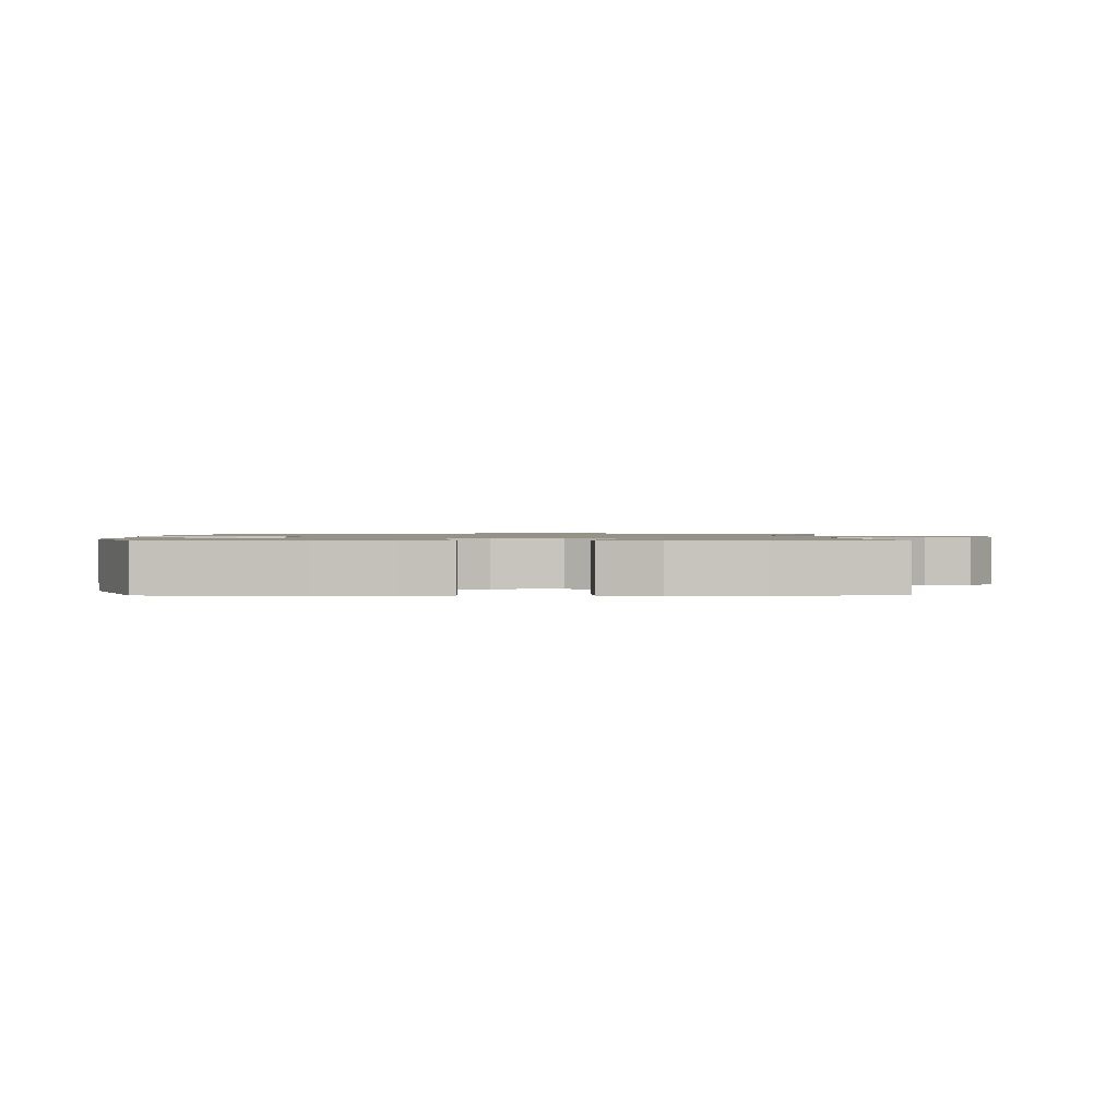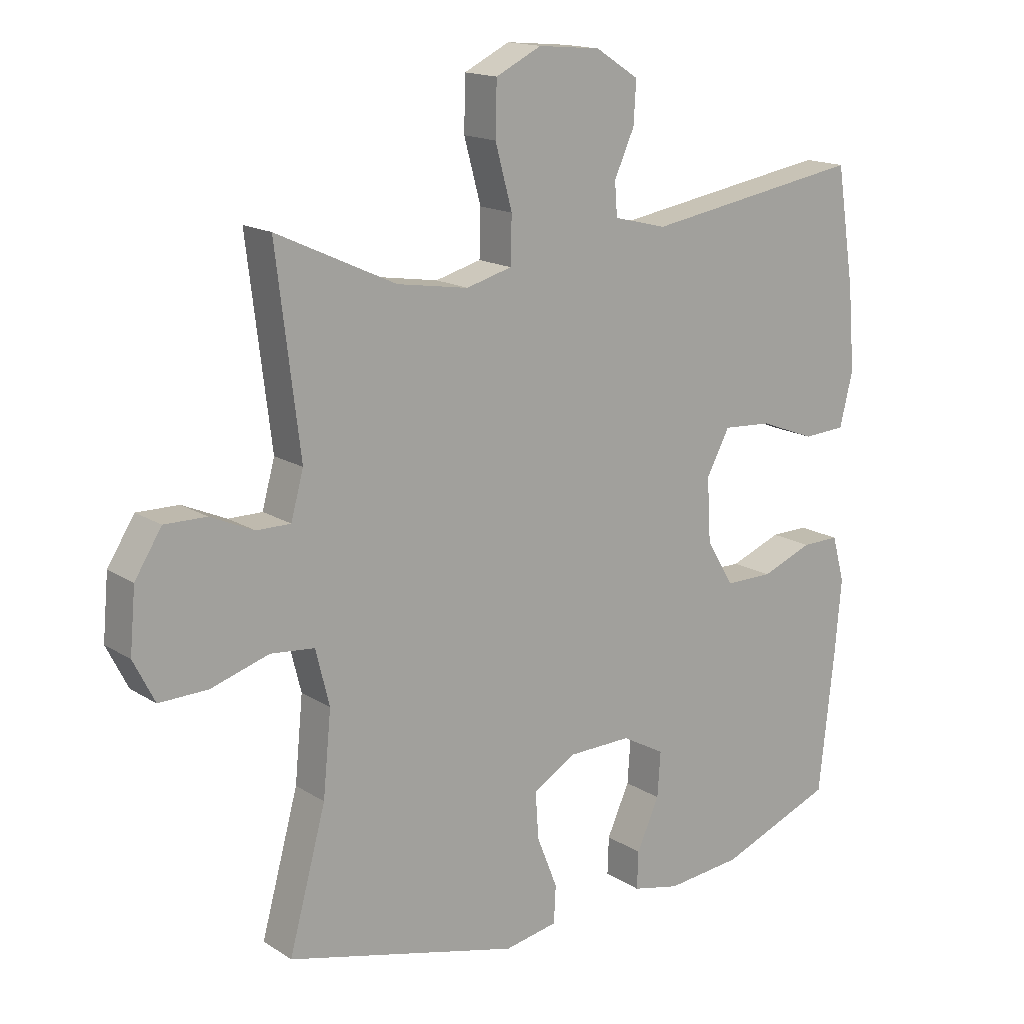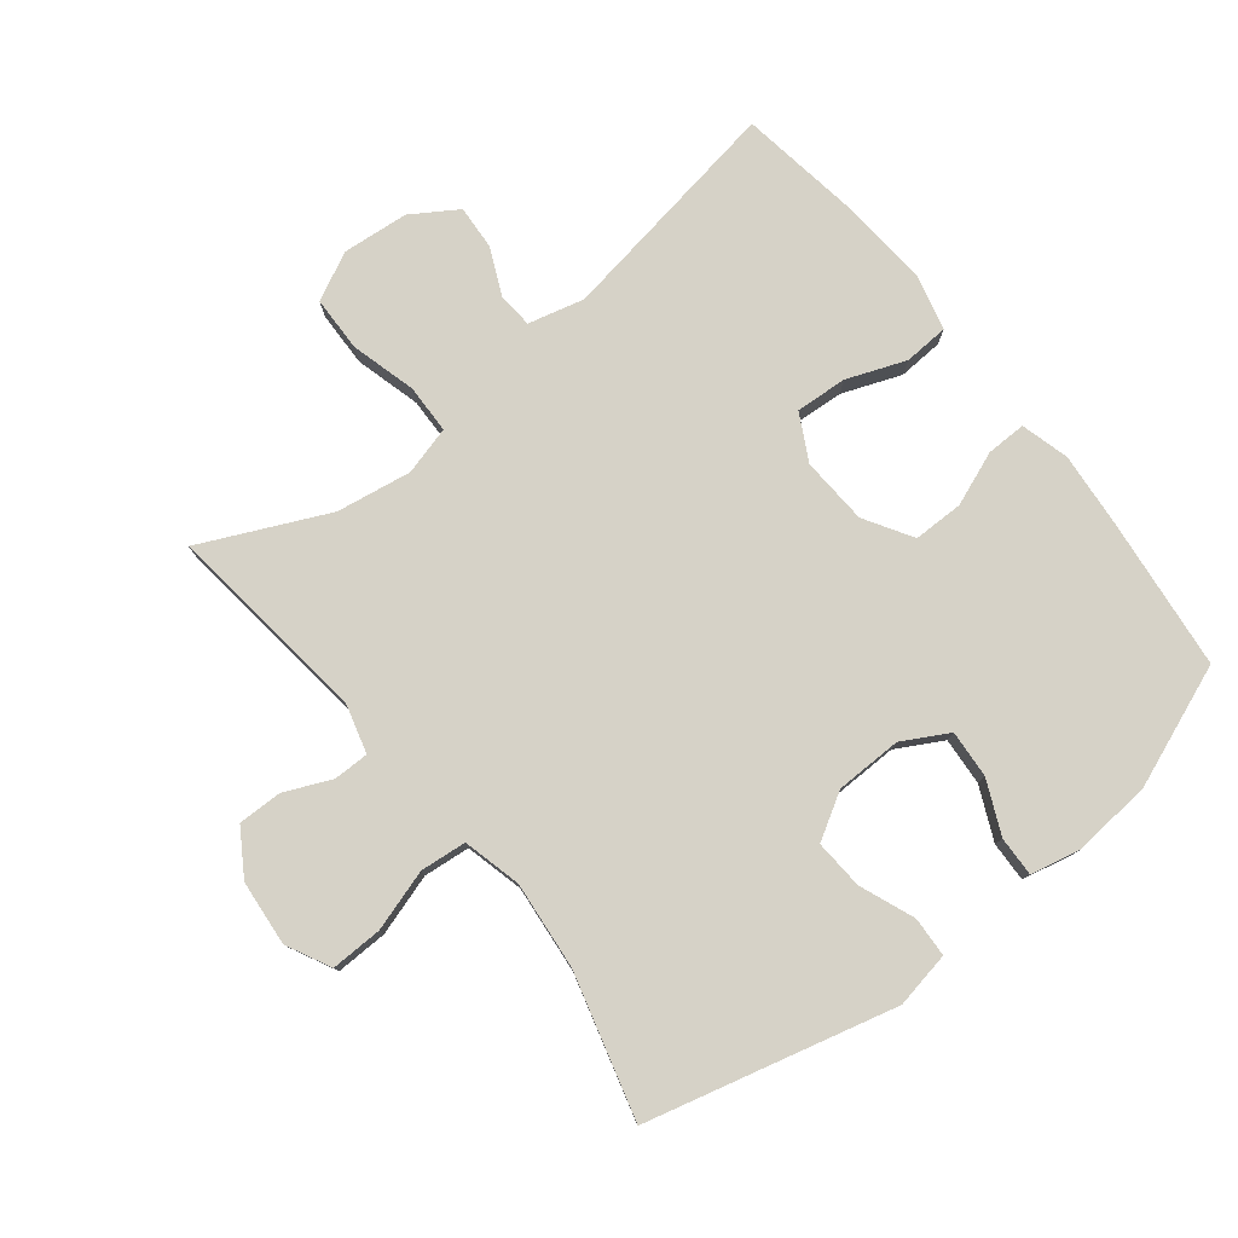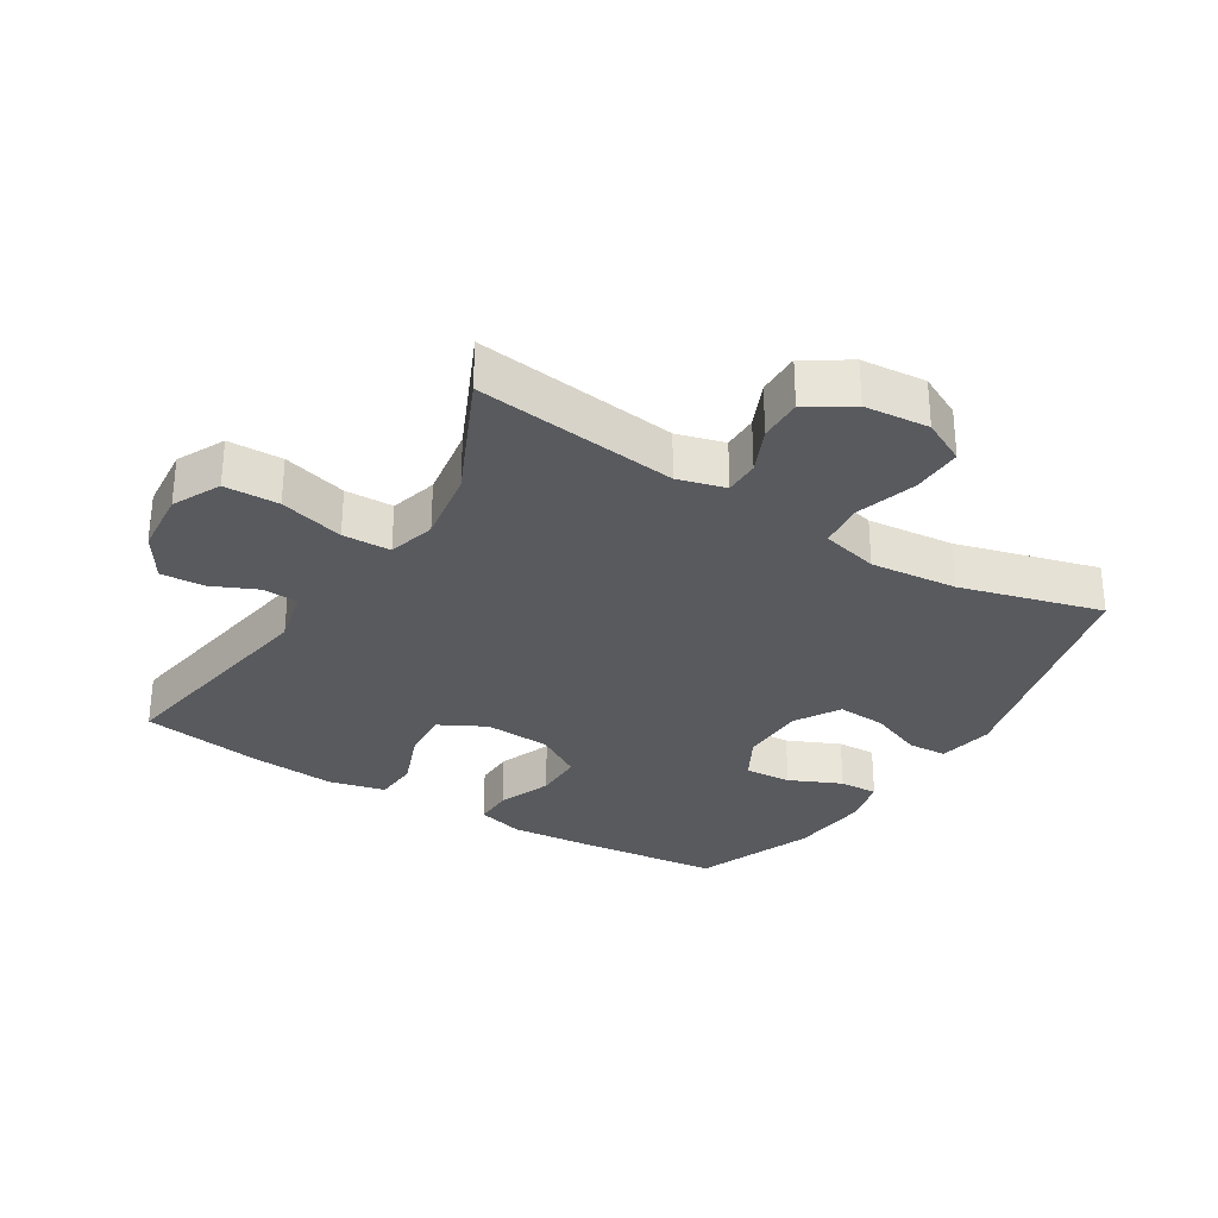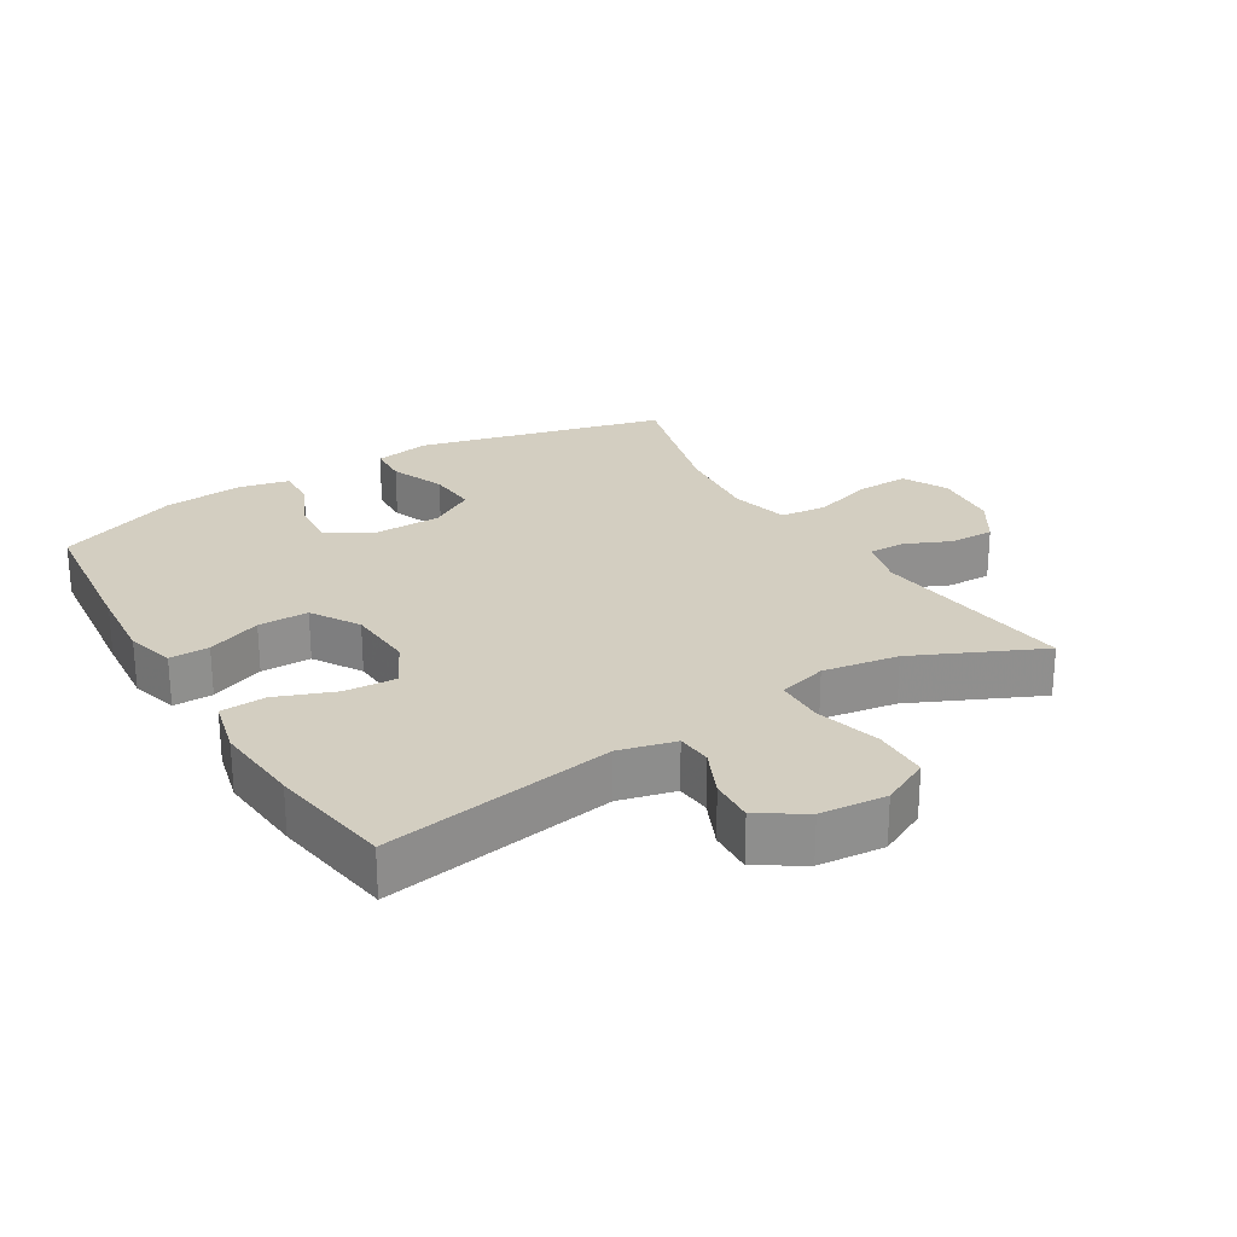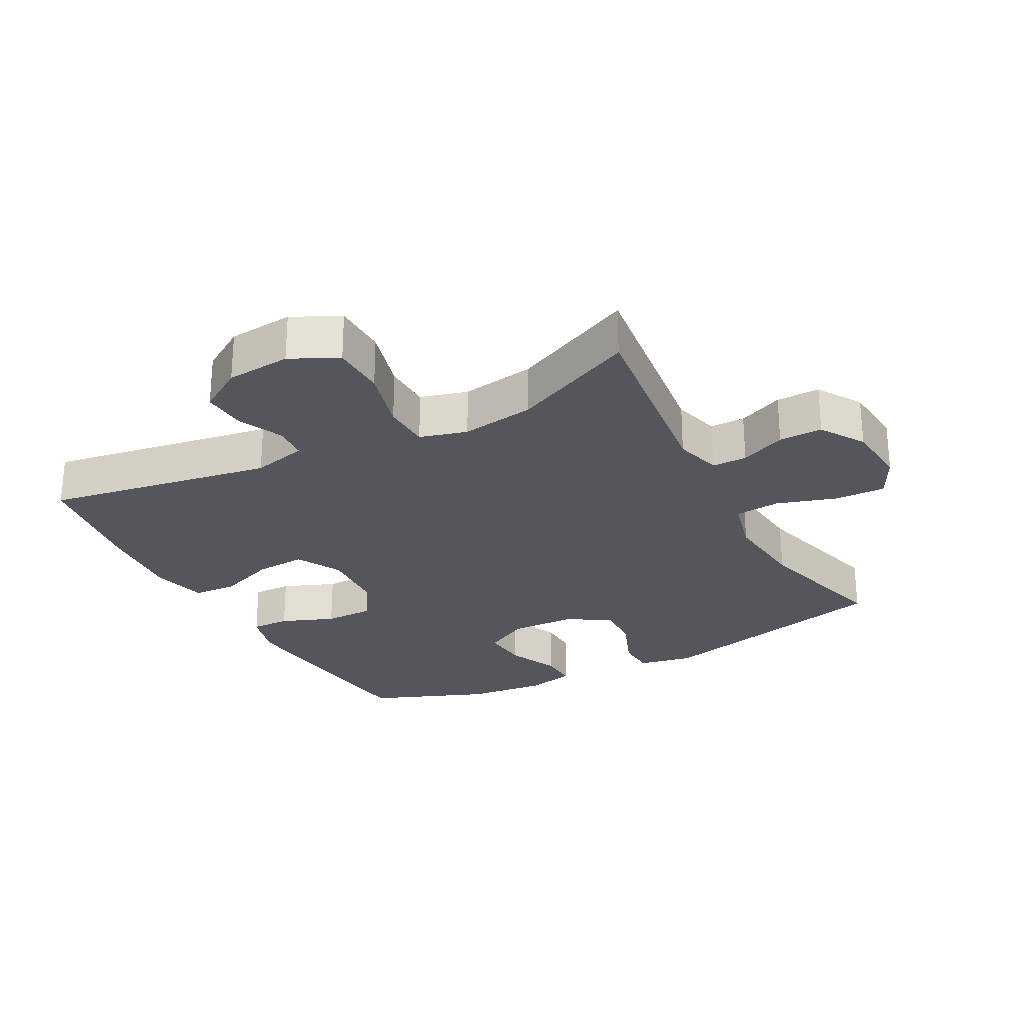
<metadata>
{"format":"obj","ext":"obj","renderer":"f3d","projection":"perspective","resolution":1024,"background":"white","views":[{"elev":1.1,"azim":-90.8,"up":"+Y"},{"elev":15.8,"azim":142.4,"up":"+Z"},{"elev":78.6,"azim":141.7,"up":"+Y"},{"elev":-30.6,"azim":58.3,"up":"+Y"},{"elev":25.1,"azim":-31.3,"up":"+Y"},{"elev":-26.3,"azim":28.0,"up":"+Y"}]}
</metadata>
<code>
v 0.5 0.07 -0.5
v 0.126 0.07 -0.594
v 0.041 0.07 -0.578
v 0.038 0.07 -0.518
v 0.071 0.07 -0.435
v 0.076 0.07 -0.36
v 0.007 0.07 -0.319
v -0.094 0.07 -0.317
v -0.163 0.07 -0.355
v -0.158 0.07 -0.427
v -0.122 0.07 -0.507
v -0.12 0.07 -0.567
v -0.196 0.07 -0.584
v -0.317 0.07 -0.572
v -0.5 0.07 -0.5
v -0.525 0.07 -0.27
v -0.535 0.07 -0.155
v -0.515 0.07 -0.082
v -0.455 0.07 -0.083
v -0.373 0.07 -0.115
v -0.297 0.07 -0.115
v -0.253 0.07 -0.043
v -0.247 0.07 0.059
v -0.284 0.07 0.129
v -0.362 0.07 0.124
v -0.451 0.07 0.09
v -0.519 0.07 0.094
v -0.54 0.07 0.18
v -0.529 0.07 0.313
v -0.5 0.07 0.5
v -0.15 0.07 0.442
v -0.065 0.07 0.463
v -0.061 0.07 0.516
v -0.093 0.07 0.587
v -0.097 0.07 0.654
v -0.028 0.07 0.698
v 0.072 0.07 0.707
v 0.145 0.07 0.671
v 0.147 0.07 0.587
v 0.12 0.07 0.488
v 0.122 0.07 0.414
v 0.195 0.07 0.394
v 0.309 0.07 0.412
v 0.5 0.07 0.5
v 0.462 0.07 0.189
v 0.482 0.07 0.116
v 0.536 0.07 0.116
v 0.606 0.07 0.147
v 0.673 0.07 0.148
v 0.716 0.07 0.08
v 0.725 0.07 -0.019
v 0.691 0.07 -0.086
v 0.613 0.07 -0.084
v 0.52 0.07 -0.055
v 0.45 0.07 -0.062
v 0.428 0.07 -0.15
v 0.441 0.07 -0.283
v 0.5 0 -0.5
v 0.126 0 -0.594
v 0.041 0 -0.578
v 0.038 0 -0.518
v 0.071 0 -0.435
v 0.076 0 -0.36
v 0.007 0 -0.319
v -0.094 0 -0.317
v -0.163 0 -0.355
v -0.158 0 -0.427
v -0.122 0 -0.507
v -0.12 0 -0.567
v -0.196 0 -0.584
v -0.317 0 -0.572
v -0.5 0 -0.5
v -0.525 0 -0.27
v -0.535 0 -0.155
v -0.515 0 -0.082
v -0.455 0 -0.083
v -0.373 0 -0.115
v -0.297 0 -0.115
v -0.253 0 -0.043
v -0.247 0 0.059
v -0.284 0 0.129
v -0.362 0 0.124
v -0.451 0 0.09
v -0.519 0 0.094
v -0.54 0 0.18
v -0.529 0 0.313
v -0.5 0 0.5
v -0.15 0 0.442
v -0.065 0 0.463
v -0.061 0 0.516
v -0.093 0 0.587
v -0.097 0 0.654
v -0.028 0 0.698
v 0.072 0 0.707
v 0.145 0 0.671
v 0.147 0 0.587
v 0.12 0 0.488
v 0.122 0 0.414
v 0.195 0 0.394
v 0.309 0 0.412
v 0.5 0 0.5
v 0.462 0 0.189
v 0.482 0 0.116
v 0.536 0 0.116
v 0.606 0 0.147
v 0.673 0 0.148
v 0.716 0 0.08
v 0.725 0 -0.019
v 0.691 0 -0.086
v 0.613 0 -0.084
v 0.52 0 -0.055
v 0.45 0 -0.062
v 0.428 0 -0.15
v 0.441 0 -0.283
f 52 53 54
f 51 52 54
f 50 51 54
f 49 50 54
f 48 49 54
f 47 48 54
f 46 47 54 55
f 45 46 55 56
f 43 44 45
f 42 43 45 56
f 38 39 40
f 37 38 40
f 36 37 40
f 35 36 40
f 34 35 40
f 33 34 40
f 32 33 40 41
f 42 56 57
f 41 42 57
f 32 41 57
f 31 32 57
f 29 30 31
f 28 29 31
f 27 28 31
f 26 27 31
f 25 26 31
f 18 19 20
f 17 18 20
f 16 17 20
f 15 16 20
f 14 15 20
f 13 14 20
f 12 13 20
f 11 12 20
f 10 11 20
f 9 10 20 21
f 8 9 21 22
f 3 4 5
f 2 3 5
f 1 2 5
f 57 1 5
f 57 5 6
f 31 57 6 7
f 24 25 31
f 23 24 31 7
f 7 8 22 23
f 111 110 109
f 111 109 108
f 111 108 107
f 111 107 106
f 111 106 105
f 111 105 104
f 112 111 104 103
f 113 112 103 102
f 102 101 100
f 113 102 100 99
f 97 96 95
f 97 95 94
f 97 94 93
f 97 93 92
f 97 92 91
f 97 91 90
f 98 97 90 89
f 114 113 99
f 114 99 98
f 114 98 89
f 114 89 88
f 88 87 86
f 88 86 85
f 88 85 84
f 88 84 83
f 88 83 82
f 77 76 75
f 77 75 74
f 77 74 73
f 77 73 72
f 77 72 71
f 77 71 70
f 77 70 69
f 77 69 68
f 77 68 67
f 78 77 67 66
f 79 78 66 65
f 62 61 60
f 62 60 59
f 62 59 58
f 62 58 114
f 63 62 114
f 64 63 114 88
f 88 82 81
f 64 88 81 80
f 80 79 65 64
f 1 58 59 2
f 2 59 60 3
f 3 60 61 4
f 4 61 62 5
f 5 62 63 6
f 6 63 64 7
f 7 64 65 8
f 8 65 66 9
f 9 66 67 10
f 10 67 68 11
f 11 68 69 12
f 12 69 70 13
f 13 70 71 14
f 14 71 72 15
f 15 72 73 16
f 16 73 74 17
f 17 74 75 18
f 18 75 76 19
f 19 76 77 20
f 20 77 78 21
f 21 78 79 22
f 22 79 80 23
f 23 80 81 24
f 24 81 82 25
f 25 82 83 26
f 26 83 84 27
f 27 84 85 28
f 28 85 86 29
f 29 86 87 30
f 30 87 88 31
f 31 88 89 32
f 32 89 90 33
f 33 90 91 34
f 34 91 92 35
f 35 92 93 36
f 36 93 94 37
f 37 94 95 38
f 38 95 96 39
f 39 96 97 40
f 40 97 98 41
f 41 98 99 42
f 42 99 100 43
f 43 100 101 44
f 44 101 102 45
f 45 102 103 46
f 46 103 104 47
f 47 104 105 48
f 48 105 106 49
f 49 106 107 50
f 50 107 108 51
f 51 108 109 52
f 52 109 110 53
f 53 110 111 54
f 54 111 112 55
f 55 112 113 56
f 56 113 114 57
f 57 114 58 1

</code>
